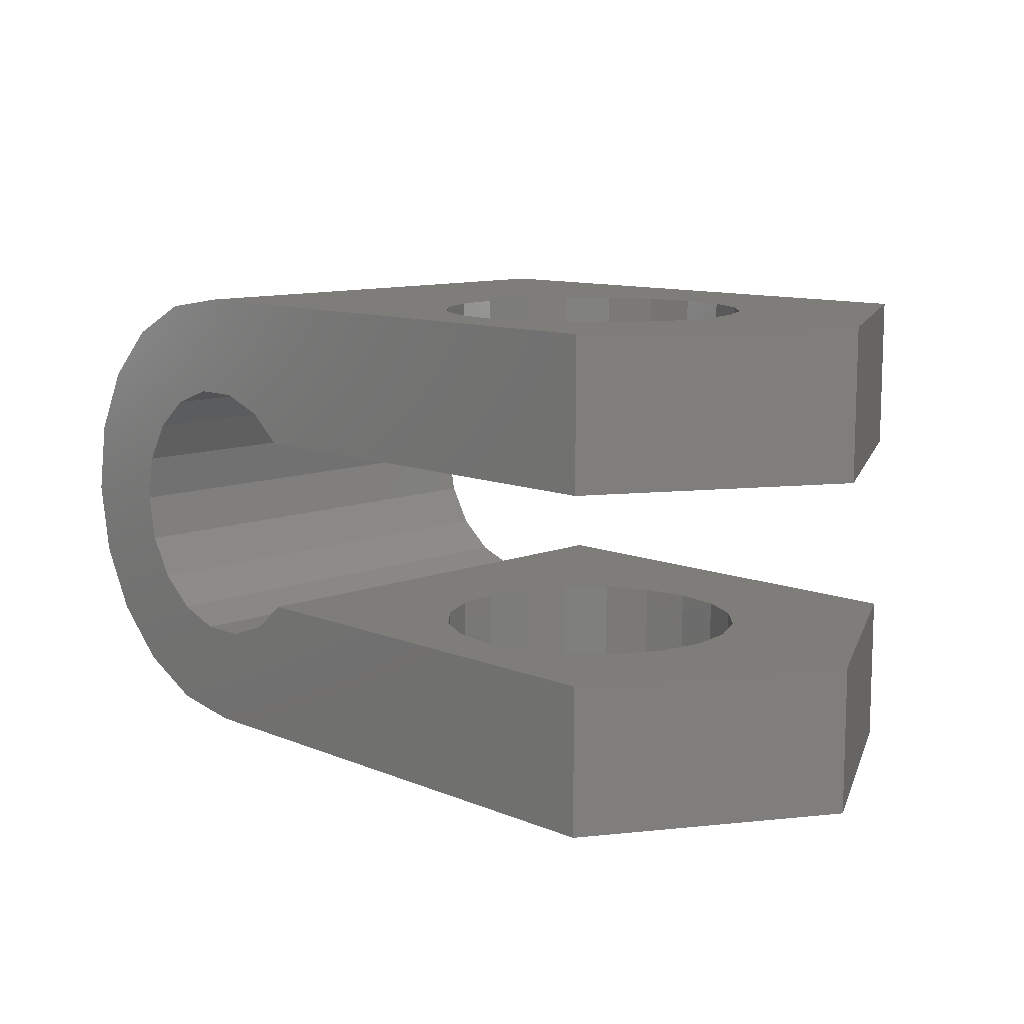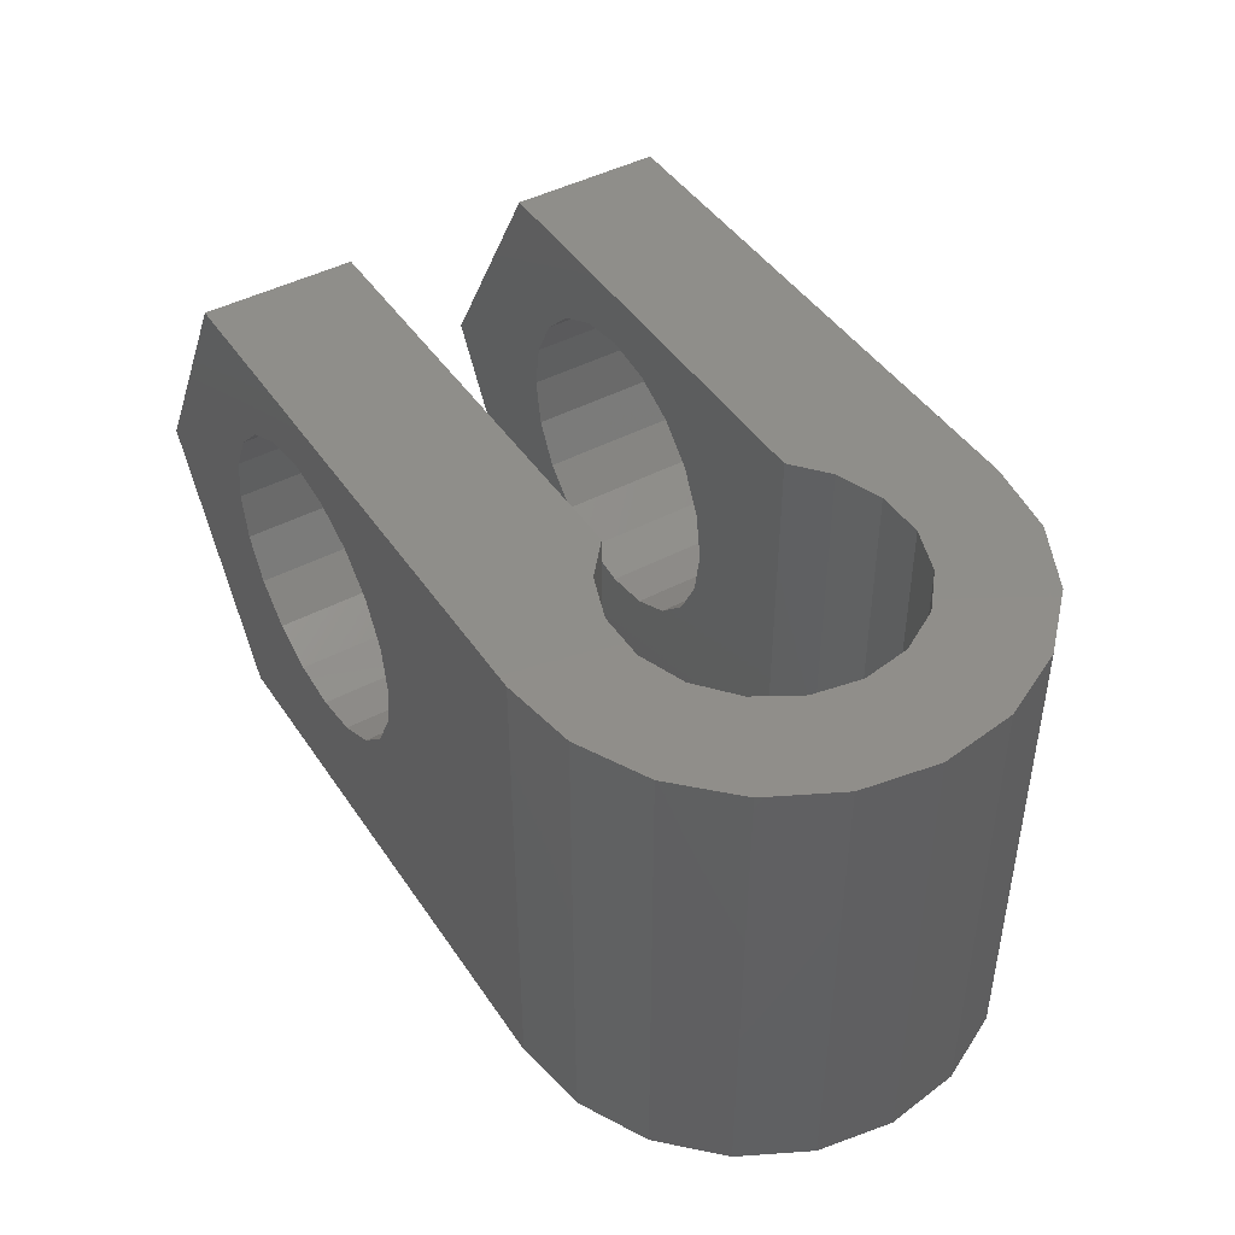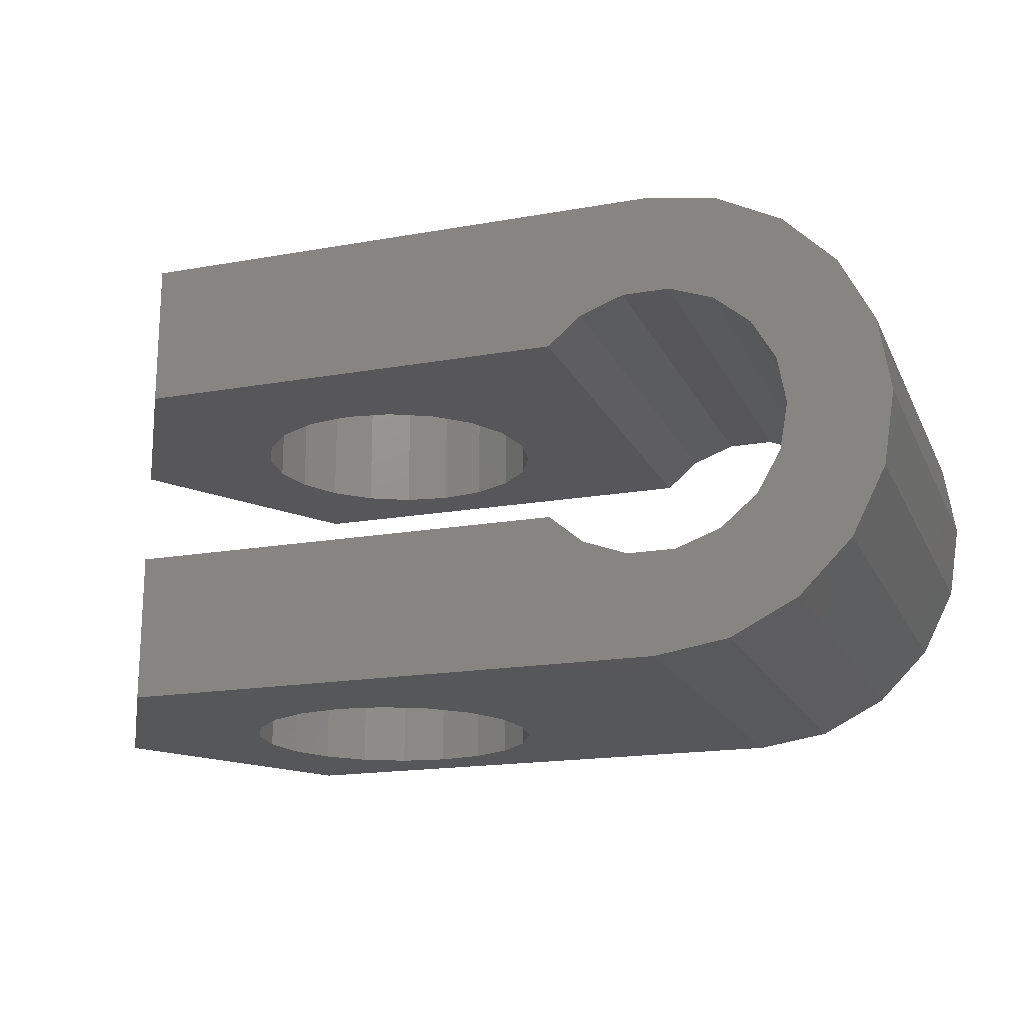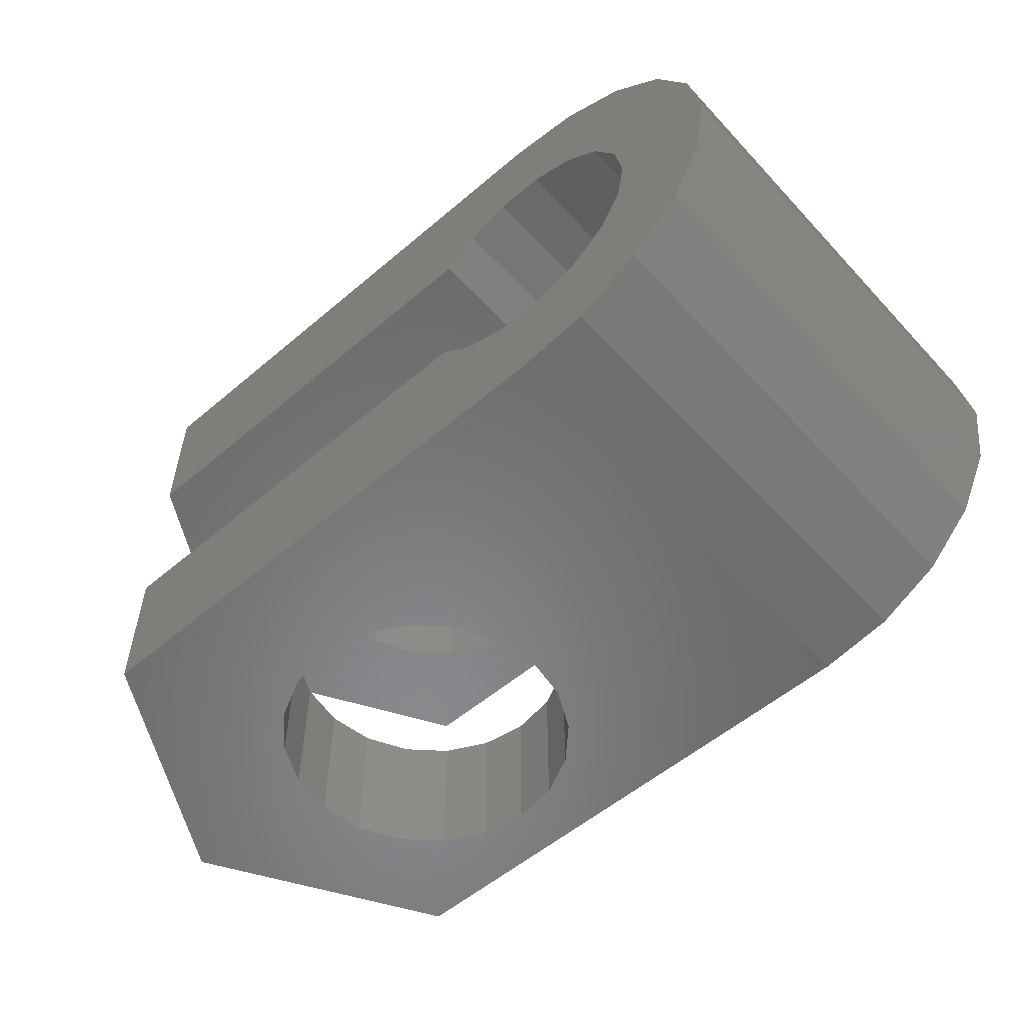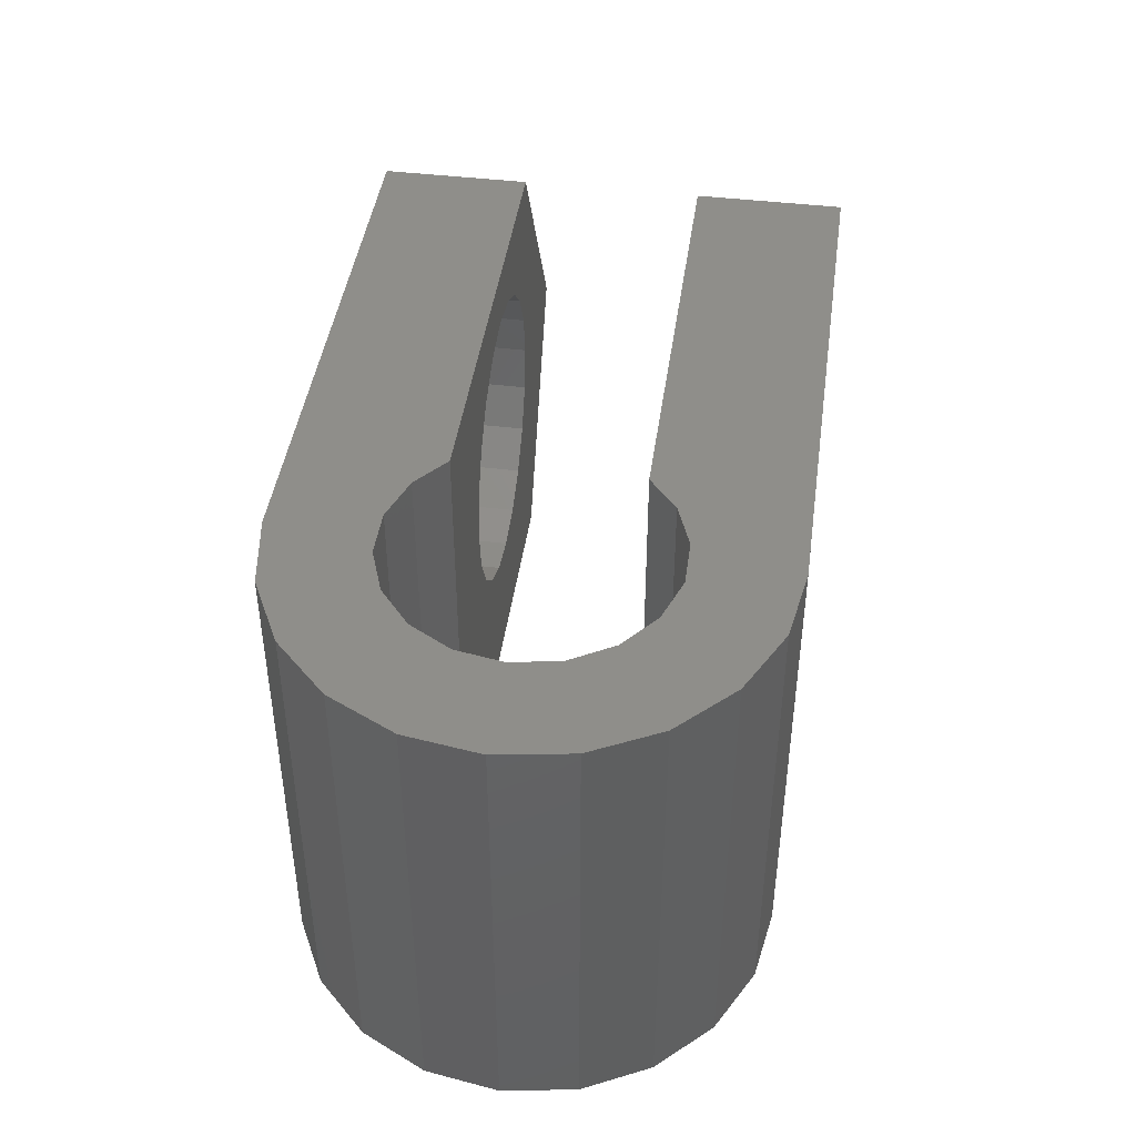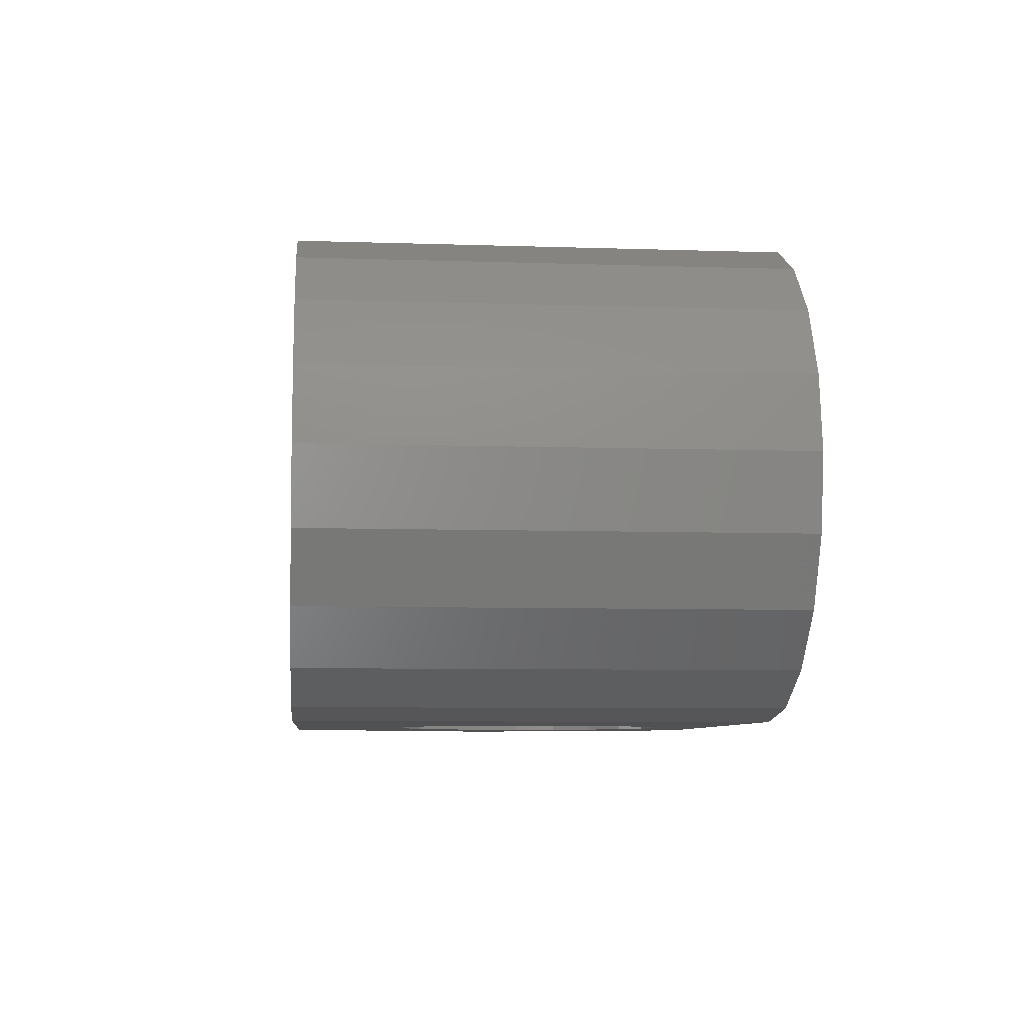
<metadata>
{"format":"stl","ext":"stl","renderer":"f3d","projection":"perspective","resolution":1024,"background":"white","views":[{"elev":10.7,"azim":45.5,"up":"+Y"},{"elev":44.7,"azim":-121.7,"up":"+Z"},{"elev":-17.8,"azim":-160.8,"up":"+Y"},{"elev":-55.3,"azim":-138.2,"up":"+Y"},{"elev":44.0,"azim":-82.0,"up":"+Z"},{"elev":-7.2,"azim":-95.4,"up":"+Y"}]}
</metadata>
<code>
# stl→obj: 166 verts, 336 faces
v 0 6.6 0
v 0.323 8.64 0
v 0.323 4.56 0
v 1.26 10.48 0
v 2.721 11.94 0
v 4.56 12.88 0
v 6.6 13.2 0
v 8.5 9.891 0
v 14.7 13.2 0
v 9.443 9.1 0
v 14.7 9.1 0
v 7.26 10.34 0
v 2.8 6.6 0
v 3.029 7.9 0
v 5.94 10.34 0
v 4.7 9.891 0
v 3.689 9.043 0
v 3.029 5.3 0
v 3.689 4.157 0
v 4.7 3.309 0
v 5.94 2.858 0
v 14.7 0 0
v 8.5 3.309 0
v 9.443 4.1 0
v 14.7 4.1 0
v 7.26 2.858 0
v 6.6 0 0
v 4.56 0.323 0
v 2.721 1.26 0
v 1.26 2.721 0
v 0 6.6 13.2
v 0.323 8.64 13.2
v 0.323 4.56 13.2
v 1.26 2.721 13.2
v 2.721 1.26 13.2
v 4.56 0.323 13.2
v 6.6 0 13.2
v 14.19 0 2.931e-15
v 10.38 0 6.6
v 12.8 0 7.5
v 12.94 0 6.6
v 13.01 0 8.798
v 13.6 0 9.969
v 14.53 0 10.9
v 14.7 0 10.98
v 14.7 0 13.2
v 14.7 0 2.931e-15
v 14.7 4.1 2.021e-15
v 20.4 4.1 9.969
v 21.81 4.1 13.2
v 25.62 4.1 6.6
v 20.99 4.1 8.798
v 21.2 4.1 7.5
v 13.01 4.1 6.202
v 9.443 4.1 13.2
v 13.6 4.1 5.031
v 12.8 4.1 7.5
v 14.53 4.1 4.102
v 21.81 4.1 2.021e-15
v 15.7 4.1 3.506
v 18.3 4.1 3.506
v 17 4.1 3.3
v 19.47 4.1 4.102
v 13.6 4.1 9.969
v 14.53 4.1 10.9
v 20.4 4.1 5.031
v 20.99 4.1 6.202
v 19.47 4.1 10.9
v 17 4.1 11.7
v 14.19 4.1 13.2
v 18.3 4.1 11.49
v 15.7 4.1 11.49
v 13.01 4.1 8.798
v 8.5 3.309 13.2
v 7.26 2.858 13.2
v 5.94 2.858 13.2
v 4.7 3.309 13.2
v 3.689 4.157 13.2
v 3.029 5.3 13.2
v 2.8 6.6 13.2
v 3.029 7.9 13.2
v 3.689 9.043 13.2
v 4.7 9.891 13.2
v 5.94 10.34 13.2
v 7.26 10.34 13.2
v 8.5 9.891 13.2
v 9.443 9.1 13.2
v 25.62 9.1 6.6
v 14.7 9.1 9.104e-16
v 21.81 9.1 9.104e-16
v 19.47 9.1 4.102
v 17 9.1 11.7
v 18.3 9.1 11.49
v 21.81 9.1 13.2
v 18.3 9.1 3.506
v 17 9.1 3.3
v 13.01 9.1 8.798
v 14.19 9.1 13.2
v 12.8 9.1 7.5
v 14.53 9.1 4.102
v 13.6 9.1 5.031
v 19.47 9.1 10.9
v 20.4 9.1 9.969
v 15.7 9.1 11.49
v 14.53 9.1 10.9
v 15.7 9.1 3.506
v 20.99 9.1 8.798
v 21.2 9.1 7.5
v 20.99 9.1 6.202
v 20.4 9.1 5.031
v 13.01 9.1 6.202
v 13.6 9.1 9.969
v 21.81 13.2 0
v 18.3 13.2 11.49
v 14.19 13.2 13.2
v 21.81 13.2 13.2
v 21.2 13.2 7.5
v 25.62 13.2 6.6
v 18.3 13.2 3.506
v 17 13.2 3.3
v 14.7 13.2 4.016
v 15.7 13.2 3.506
v 19.47 13.2 4.102
v 20.99 13.2 6.202
v 20.4 13.2 5.031
v 20.99 13.2 8.798
v 19.47 13.2 10.9
v 20.4 13.2 9.969
v 17 13.2 11.7
v 13.01 13.2 8.798
v 13.6 13.2 9.969
v 15.7 13.2 11.49
v 14.53 13.2 10.9
v 10.38 13.2 6.6
v 12.8 13.2 7.5
v 12.94 13.2 6.6
v 13.6 13.2 5.031
v 13.01 13.2 6.202
v 6.6 13.2 13.2
v 14.53 13.2 4.102
v 4.56 12.88 13.2
v 2.721 11.94 13.2
v 1.26 10.48 13.2
v 14.19 1.465e-15 13.2
v 14.7 1.465e-15 13.2
v 14.7 9.734e-16 10.98
v 15.7 1.087e-15 11.49
v 13.01 -8.835e-17 6.202
v 14.19 -1.465e-15 2.931e-15
v 13.6 -3.483e-16 5.031
v 21.2 1.998e-16 7.5
v 20.99 -8.835e-17 6.202
v 25.62 0 6.6
v 18.3 -6.871e-16 3.506
v 17 -7.327e-16 3.3
v 21.81 -1.465e-15 2.931e-15
v 21.81 1.465e-15 13.2
v 17 1.132e-15 11.7
v 18.3 1.087e-15 11.49
v 19.47 9.543e-16 10.9
v 20.4 7.48e-16 9.969
v 20.99 4.88e-16 8.798
v 20.4 -3.483e-16 5.031
v 19.47 -5.546e-16 4.102
v 15.7 -6.871e-16 3.506
v 14.53 -5.546e-16 4.102
f 1 2 3
f 3 2 4
f 3 4 5
f 3 5 6
f 3 6 7
f 8 7 9
f 10 9 11
f 12 7 8
f 13 3 14
f 15 7 12
f 16 7 15
f 17 7 16
f 3 7 17
f 3 17 14
f 18 3 13
f 3 18 19
f 19 20 3
f 20 21 3
f 21 22 3
f 23 24 25
f 23 25 26
f 26 25 22
f 26 22 21
f 3 22 27
f 3 27 28
f 3 28 29
f 3 29 30
f 8 9 10
f 1 31 2
f 2 31 32
f 1 3 31
f 31 3 33
f 3 30 33
f 33 30 34
f 34 30 29
f 35 34 29
f 35 29 28
f 36 35 28
f 36 28 27
f 37 36 27
f 38 27 22
f 39 27 38
f 37 27 39
f 40 37 41
f 42 37 40
f 43 37 42
f 44 37 43
f 45 37 44
f 46 37 45
f 47 38 22
f 39 41 37
f 47 22 25
f 48 47 25
f 49 50 51
f 49 51 52
f 52 51 53
f 54 48 55
f 48 25 55
f 25 24 55
f 56 48 54
f 57 54 55
f 58 48 56
f 59 48 58
f 59 58 60
f 61 59 62
f 63 59 61
f 64 55 65
f 51 59 63
f 51 63 66
f 51 66 67
f 51 67 53
f 68 50 49
f 69 70 71
f 71 50 68
f 70 50 71
f 72 70 69
f 65 55 72
f 70 72 55
f 73 55 64
f 73 57 55
f 62 59 60
f 55 24 74
f 74 24 23
f 74 23 75
f 75 23 26
f 75 26 76
f 76 26 21
f 76 21 77
f 77 21 20
f 77 20 78
f 78 20 19
f 79 78 19
f 18 79 19
f 80 79 18
f 13 80 18
f 14 81 80
f 13 14 80
f 17 82 81
f 14 17 81
f 16 83 82
f 17 16 82
f 15 84 83
f 16 15 83
f 12 85 84
f 15 12 84
f 8 86 85
f 12 8 85
f 10 87 86
f 8 10 86
f 88 89 90
f 91 89 88
f 92 93 94
f 91 95 89
f 95 96 89
f 10 11 87
f 87 97 98
f 87 99 97
f 100 101 11
f 102 103 94
f 98 104 94
f 98 105 104
f 104 92 94
f 106 100 89
f 93 102 94
f 89 100 11
f 94 103 88
f 103 107 88
f 107 108 88
f 108 109 88
f 109 110 88
f 110 91 88
f 96 106 89
f 101 111 11
f 87 111 99
f 87 11 111
f 97 112 98
f 112 105 98
f 89 11 9
f 89 9 90
f 90 9 113
f 114 115 116
f 117 116 118
f 119 118 113
f 119 113 120
f 113 9 121
f 113 121 122
f 123 118 119
f 117 118 124
f 125 118 123
f 124 118 125
f 126 116 117
f 114 116 127
f 128 116 126
f 127 116 128
f 129 115 114
f 130 115 131
f 132 115 129
f 133 115 132
f 131 115 133
f 134 115 130
f 134 130 135
f 134 135 136
f 120 113 122
f 137 9 138
f 7 139 134
f 7 134 9
f 121 9 140
f 9 137 140
f 134 139 115
f 138 9 134
f 136 138 134
f 6 141 7
f 7 141 139
f 5 142 6
f 6 142 141
f 4 143 5
f 5 143 142
f 2 32 4
f 4 32 143
f 32 31 33
f 35 32 34
f 34 32 33
f 36 32 35
f 37 32 36
f 78 32 37
f 55 74 144
f 46 144 37
f 144 74 37
f 74 75 37
f 75 76 37
f 76 77 37
f 77 78 37
f 79 32 78
f 80 81 32
f 82 32 81
f 83 32 82
f 84 32 83
f 115 32 84
f 115 84 85
f 98 85 86
f 98 86 87
f 115 85 98
f 139 32 115
f 141 32 139
f 142 32 141
f 143 32 142
f 145 144 46
f 144 70 55
f 79 80 32
f 46 45 146
f 145 46 146
f 72 147 65
f 65 147 146
f 65 146 45
f 65 45 44
f 64 65 44
f 43 64 44
f 73 64 43
f 42 73 43
f 57 73 42
f 40 57 42
f 41 148 54
f 40 41 57
f 57 41 54
f 148 39 149
f 150 148 149
f 151 152 153
f 154 155 156
f 144 145 157
f 145 147 157
f 145 146 147
f 158 159 157
f 157 160 153
f 160 161 153
f 161 162 153
f 162 151 153
f 153 152 156
f 152 163 156
f 163 164 156
f 164 154 156
f 156 155 149
f 155 165 149
f 165 166 149
f 166 150 149
f 41 39 148
f 147 158 157
f 159 160 157
f 149 39 38
f 149 38 156
f 156 38 47
f 156 47 48
f 156 48 59
f 153 156 59
f 51 153 59
f 50 157 153
f 51 50 153
f 70 144 157
f 50 70 157
f 150 56 54
f 148 150 54
f 69 158 72
f 72 158 147
f 71 159 69
f 69 159 158
f 68 160 71
f 71 160 159
f 49 161 68
f 68 161 160
f 52 162 49
f 49 162 161
f 53 151 52
f 52 151 162
f 53 67 151
f 151 67 152
f 67 66 152
f 152 66 163
f 66 63 163
f 163 63 164
f 164 63 61
f 154 164 61
f 154 61 62
f 155 154 62
f 155 62 60
f 165 155 60
f 165 60 58
f 166 165 58
f 166 58 56
f 150 166 56
f 115 98 94
f 116 115 94
f 116 94 88
f 118 116 88
f 88 90 113
f 118 88 113
f 135 130 97
f 99 135 97
f 111 138 136
f 135 111 136
f 135 99 111
f 101 137 138
f 111 101 138
f 100 140 137
f 101 100 137
f 106 122 121
f 140 106 121
f 140 100 106
f 96 120 122
f 106 96 122
f 95 119 120
f 96 95 120
f 91 123 119
f 95 91 119
f 125 123 110
f 110 123 91
f 124 125 109
f 109 125 110
f 117 124 108
f 108 124 109
f 117 108 126
f 126 108 107
f 126 107 128
f 128 107 103
f 128 103 127
f 127 103 102
f 127 102 114
f 114 102 93
f 114 93 129
f 129 93 92
f 129 92 132
f 132 92 104
f 132 104 133
f 133 104 105
f 131 133 105
f 112 131 105
f 130 131 112
f 97 130 112

</code>
